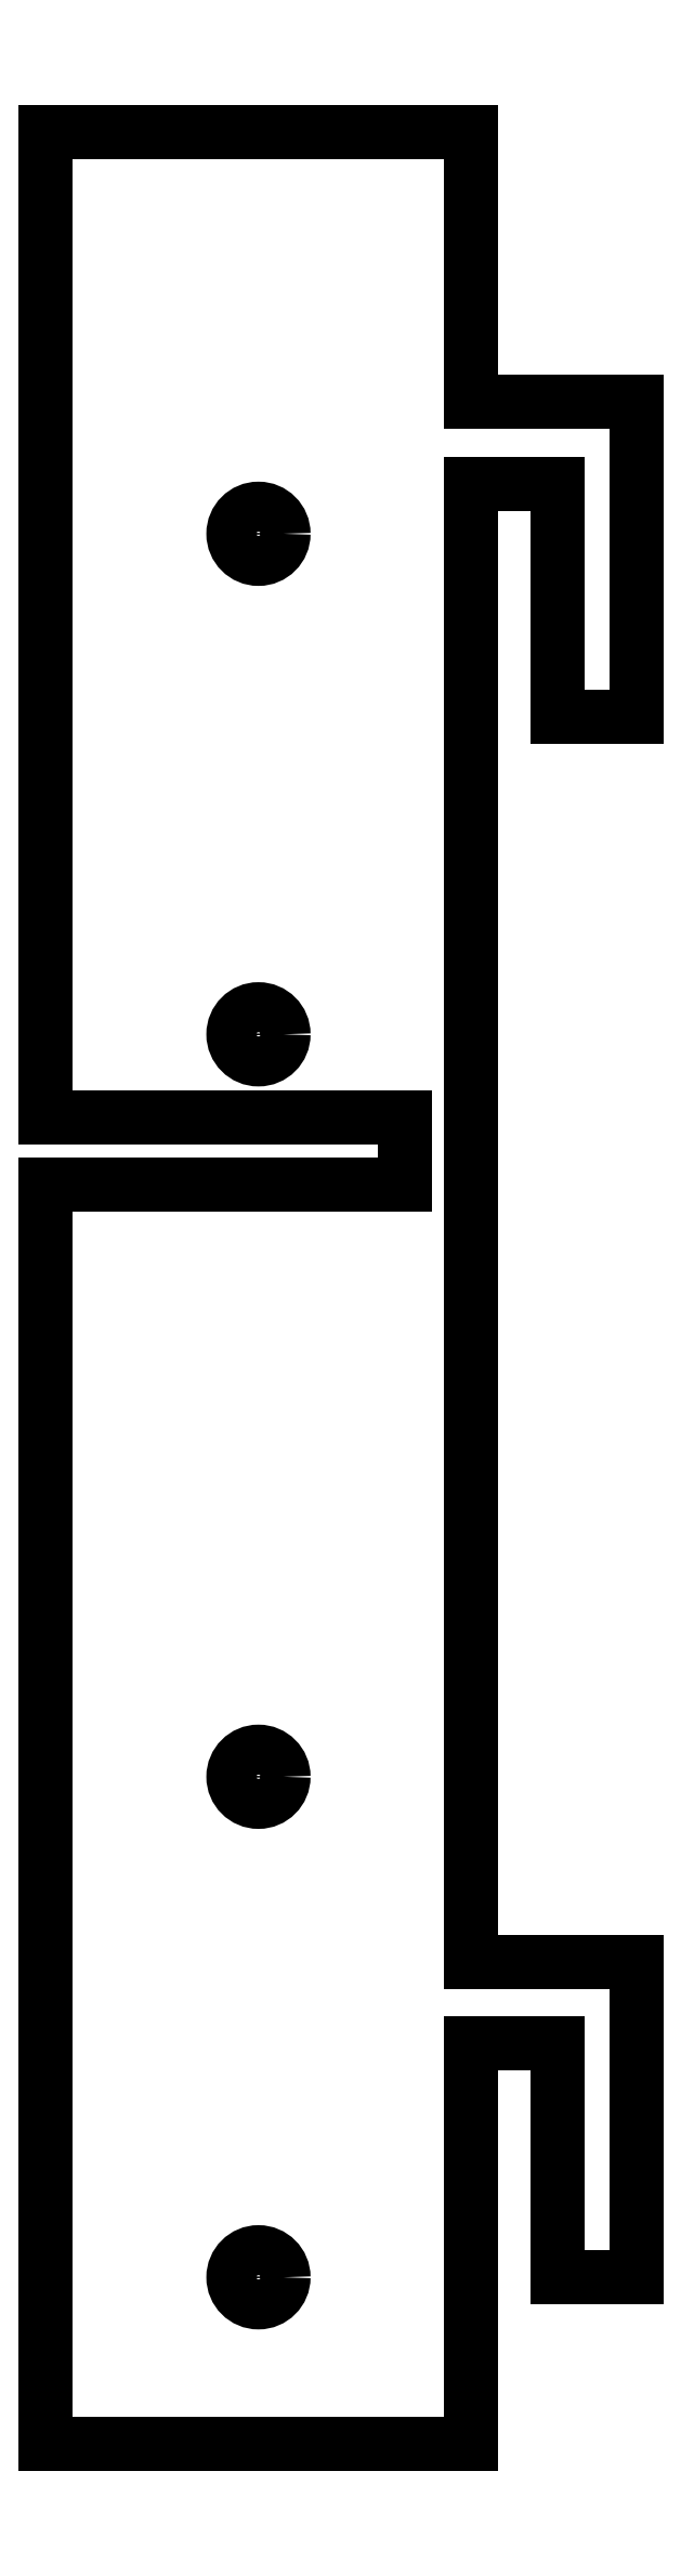
<metadata>
{"format":"dxf","ext":"dxf","renderer":"ezdxf+matplotlib","layout":"modelspace","background":"white","min_lineweight":24,"dpi":150}
</metadata>
<code>
0
SECTION
2
ENTITIES
0
LINE
8
0
10
0
20
138.6
30
0
11
25.5
21
138.6
31
0
0
LINE
8
0
10
25.5
20
0
30
0
11
0
21
0
31
0
0
LINE
8
0
10
25.5
20
28.9
30
0
11
35.4
21
28.9
31
0
0
LINE
8
0
10
35.4
20
28.9
30
0
11
35.4
21
24
31
0
0
LINE
8
0
10
30.7
20
24
30
0
11
25.5
21
24
31
0
0
LINE
8
0
10
35.4
20
24
30
0
11
35.4
21
10
31
0
0
LINE
8
0
10
35.4
20
10
30
0
11
30.7
21
10
31
0
0
LINE
8
0
10
30.7
20
10
30
0
11
30.7
21
24
31
0
0
LINE
8
0
10
25.5
20
122.4
30
0
11
35.4
21
122.4
31
0
0
LINE
8
0
10
35.4
20
122.4
30
0
11
35.4
21
117.5
31
0
0
LINE
8
0
10
30.7
20
117.5
30
0
11
25.5
21
117.5
31
0
0
LINE
8
0
10
35.4
20
117.5
30
0
11
35.4
21
103.5
31
0
0
LINE
8
0
10
35.4
20
103.5
30
0
11
30.7
21
103.5
31
0
0
LINE
8
0
10
30.7
20
103.5
30
0
11
30.7
21
117.5
31
0
0
LINE
8
0
10
0
20
79.5
30
0
11
21.5
21
79.5
31
0
0
LINE
8
0
10
21.5
20
79.5
30
0
11
21.5
21
75.5
31
0
0
LINE
8
0
10
21.5
20
75.5
30
0
11
0
21
75.5
31
0
0
CIRCLE
8
0
10
12.75
20
114.5
30
0
40
1.5
210
0
220
0
230
1
0
CIRCLE
8
0
10
12.75
20
84.5
30
0
40
1.5
210
0
220
0
230
1
0
CIRCLE
8
0
10
12.75
20
40
30
0
40
1.5
210
0
220
0
230
1
0
CIRCLE
8
0
10
12.75
20
10
30
0
40
1.5
210
0
220
0
230
1
0
LINE
8
0
10
25.5
20
24
30
0
11
25.5
21
0
31
0
0
LINE
8
0
10
0
20
0
30
0
11
0
21
75.5
31
0
0
LINE
8
0
10
0
20
79.5
30
0
11
0
21
138.6
31
0
0
LINE
8
0
10
25.5
20
138.6
30
0
11
25.5
21
122.4
31
0
0
LINE
8
0
10
25.5
20
117.5
30
0
11
25.5
21
28.9
31
0
0
ENDSEC
0
EOF

</code>
